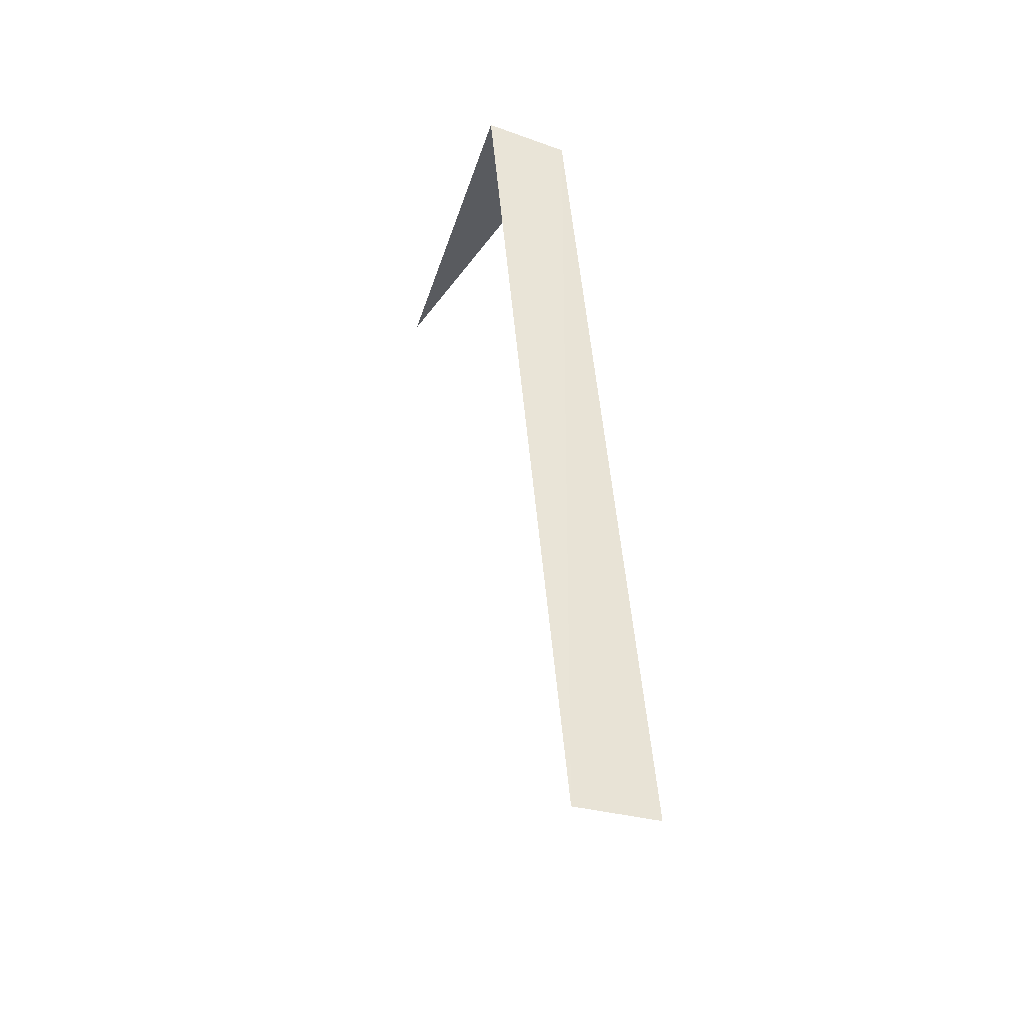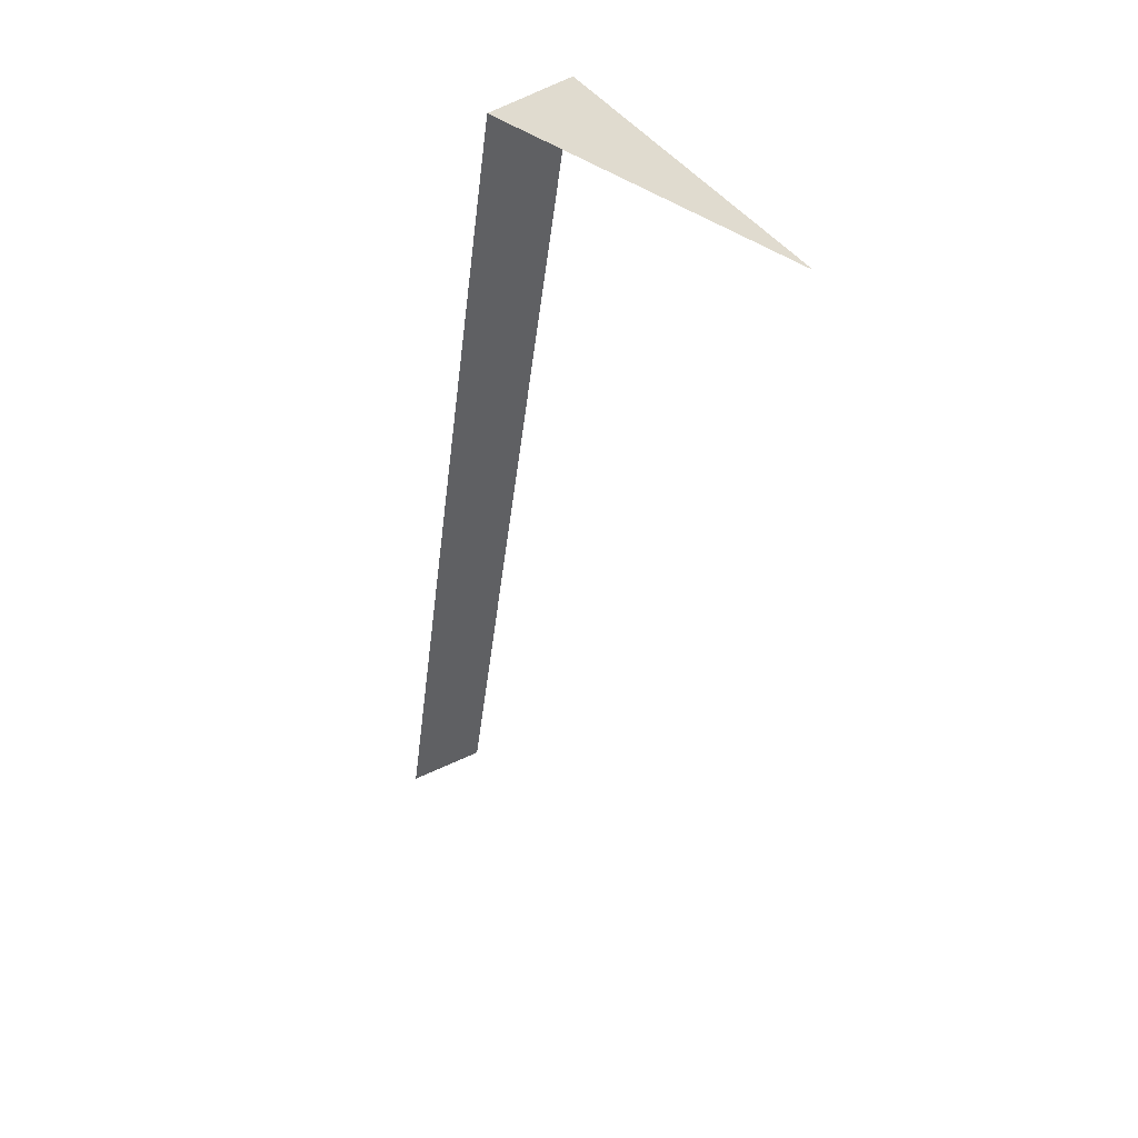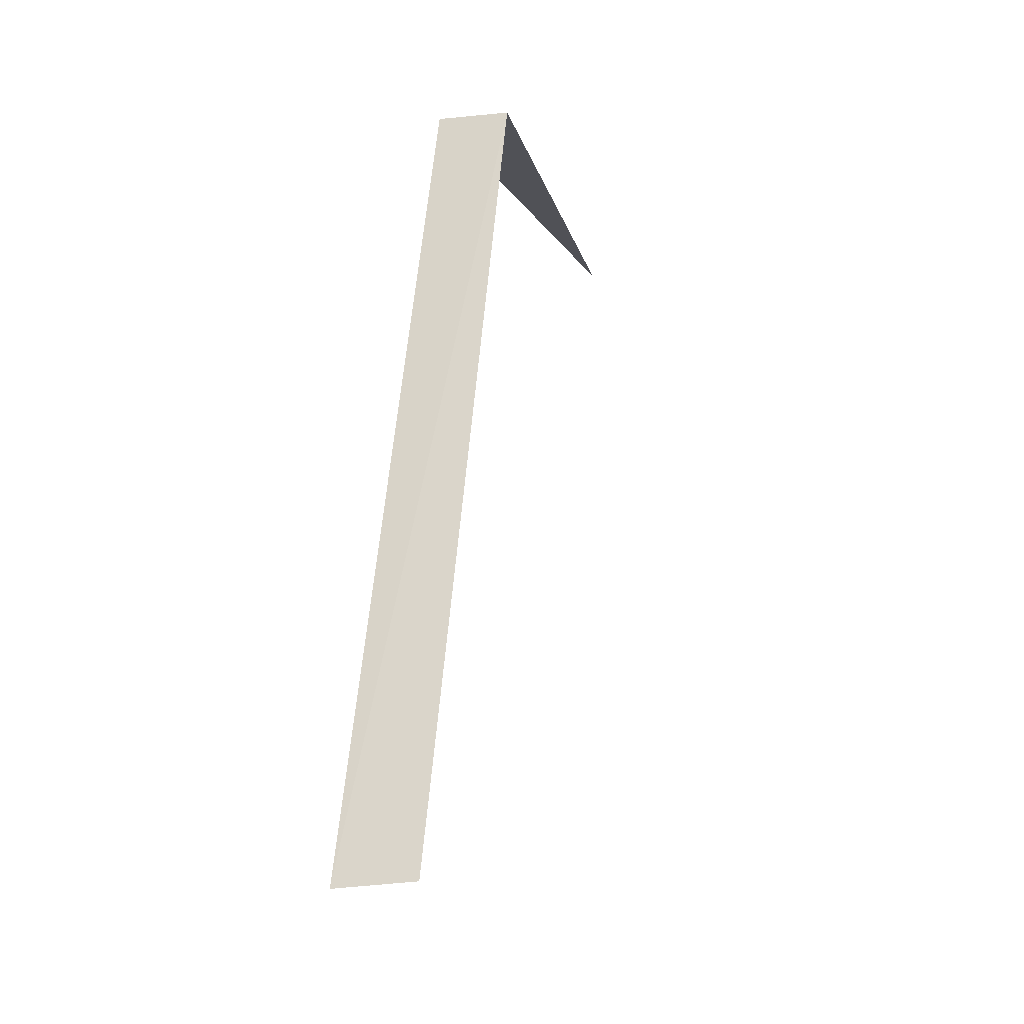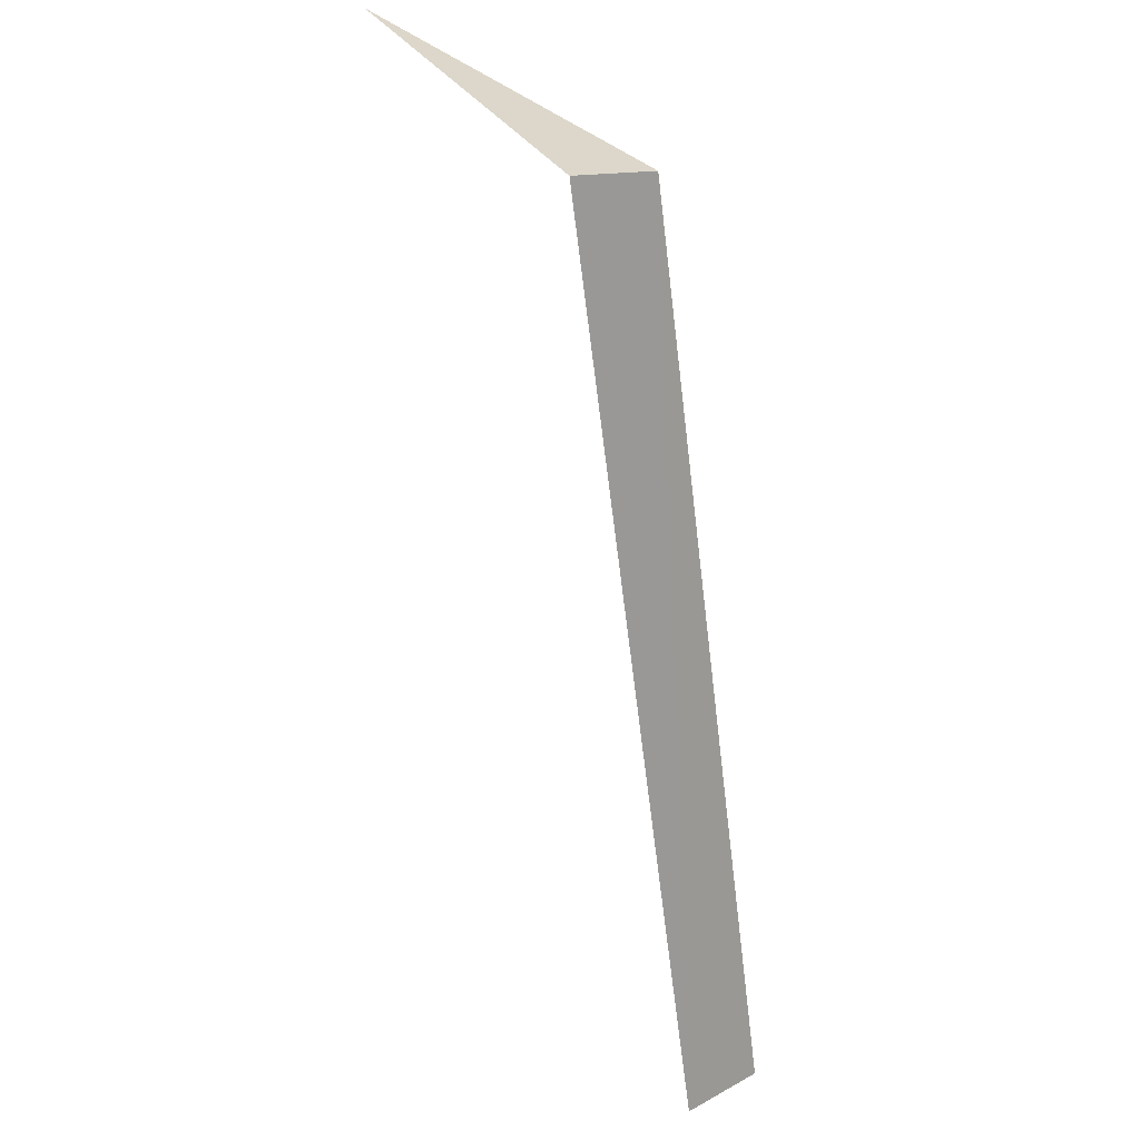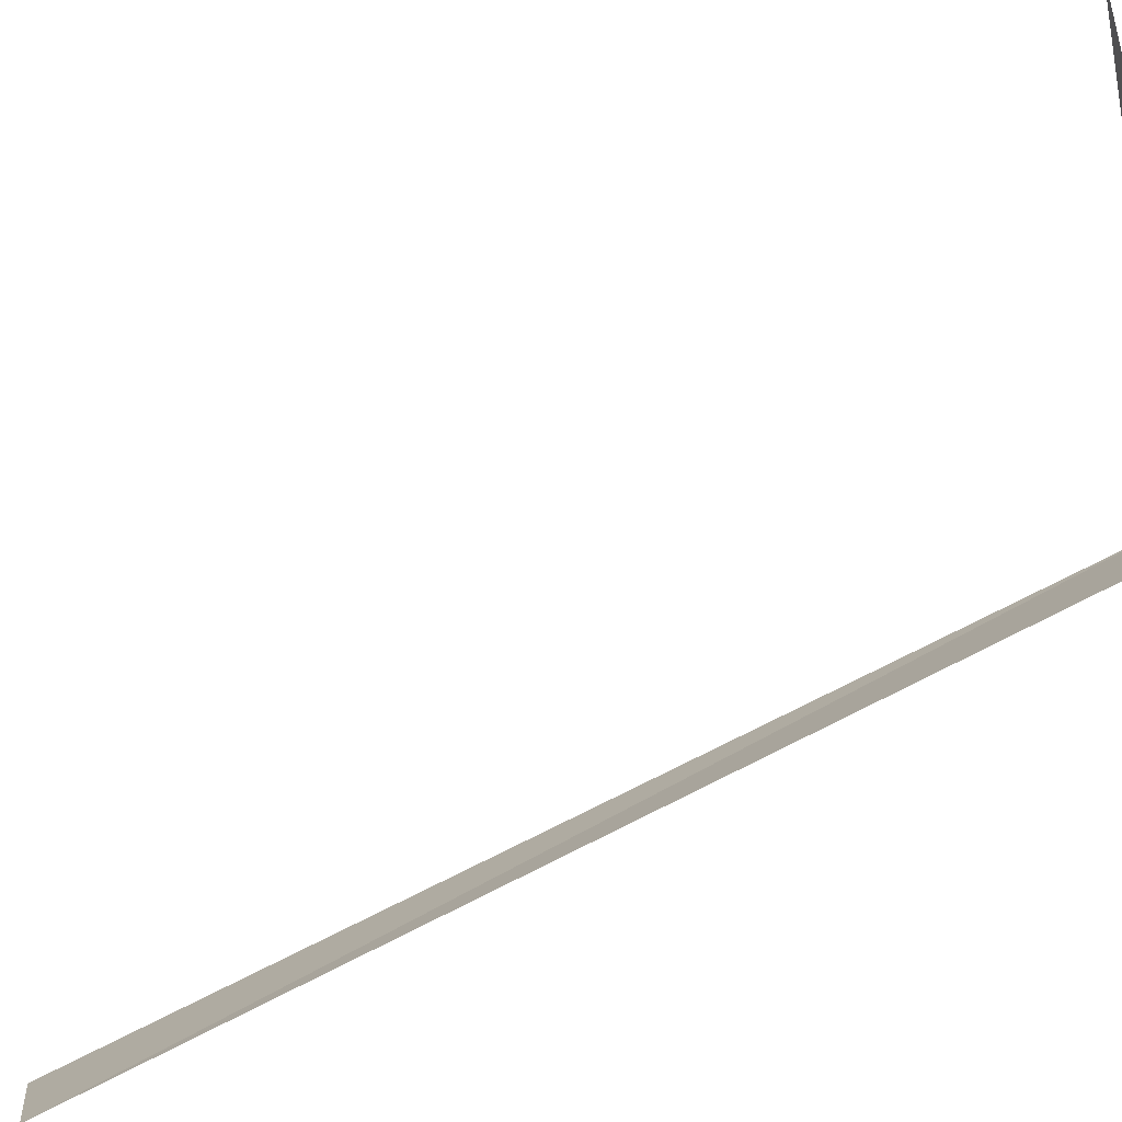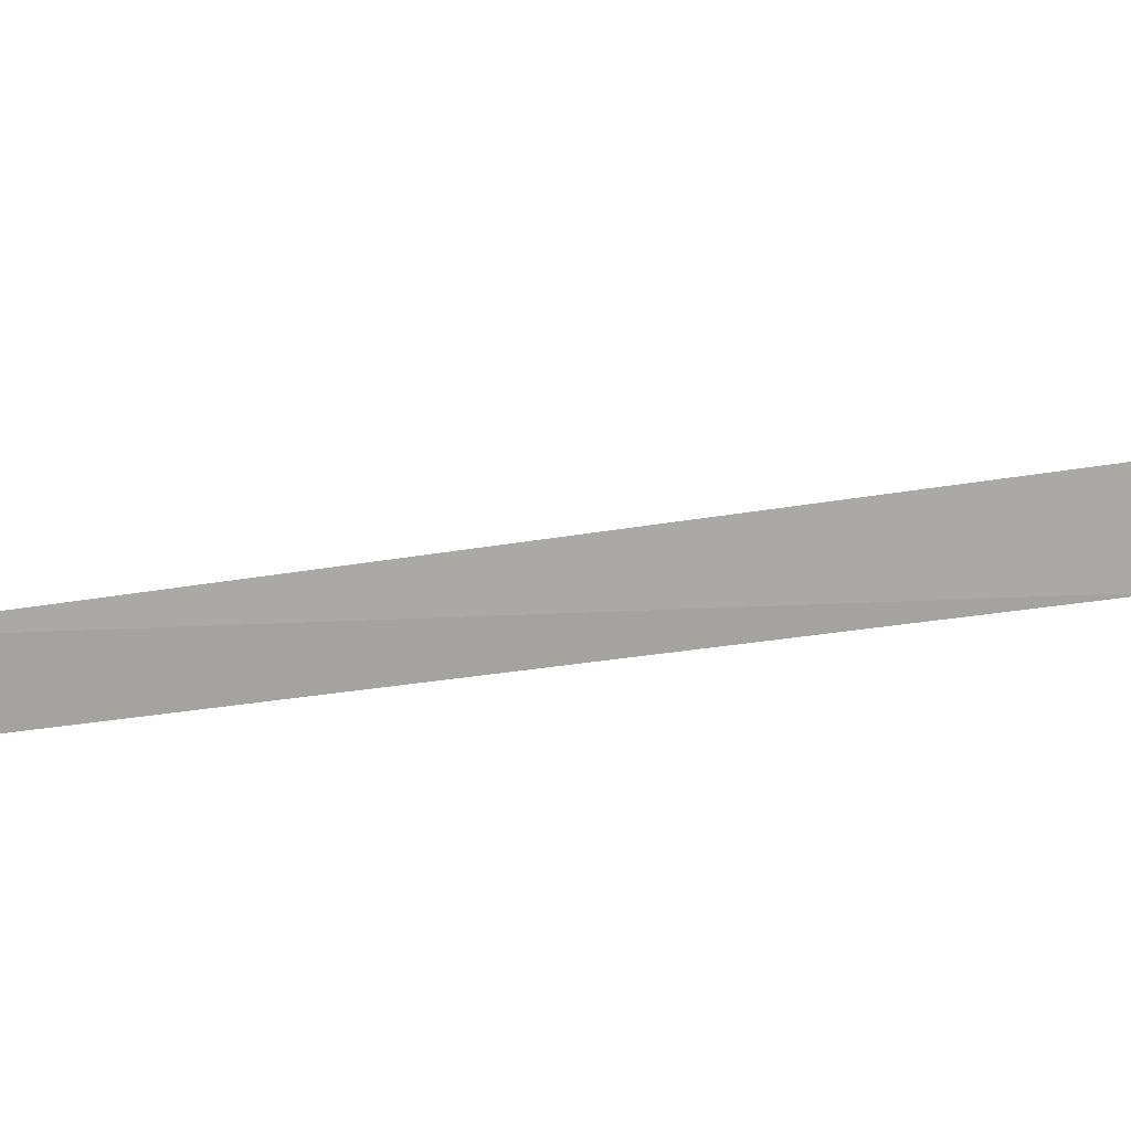
<metadata>
{"format":"obj","ext":"obj","renderer":"f3d","projection":"perspective","resolution":1024,"background":"white","views":[{"elev":-31.4,"azim":93.1,"up":"+Y"},{"elev":35.7,"azim":-99.0,"up":"+Y"},{"elev":-23.3,"azim":135.3,"up":"+Y"},{"elev":35.7,"azim":79.2,"up":"+Y"},{"elev":75.5,"azim":75.9,"up":"+Z"},{"elev":-10.2,"azim":114.5,"up":"+Z"}]}
</metadata>
<code>
o Grass_20.032
v -0.2099 0.9496 0.0395
v 0.0182 0.000218 0.03592
v -0.01902 0.0002 -0.04356
v -0.2099 0.9496 0.0395
v -0.5803 0.9673 0.2504
v -0.1798 0.9668 0.1233
v -0.5803 0.9673 0.2504
v 0.0182 0.000218 0.03592
v -0.01902 0.0002 -0.04356
v -0.1798 0.9668 0.1233
f 5 4 6
f 2 4 3
f 1 7 10
f 1 8 9
f 2 6 4
f 1 10 8

</code>
